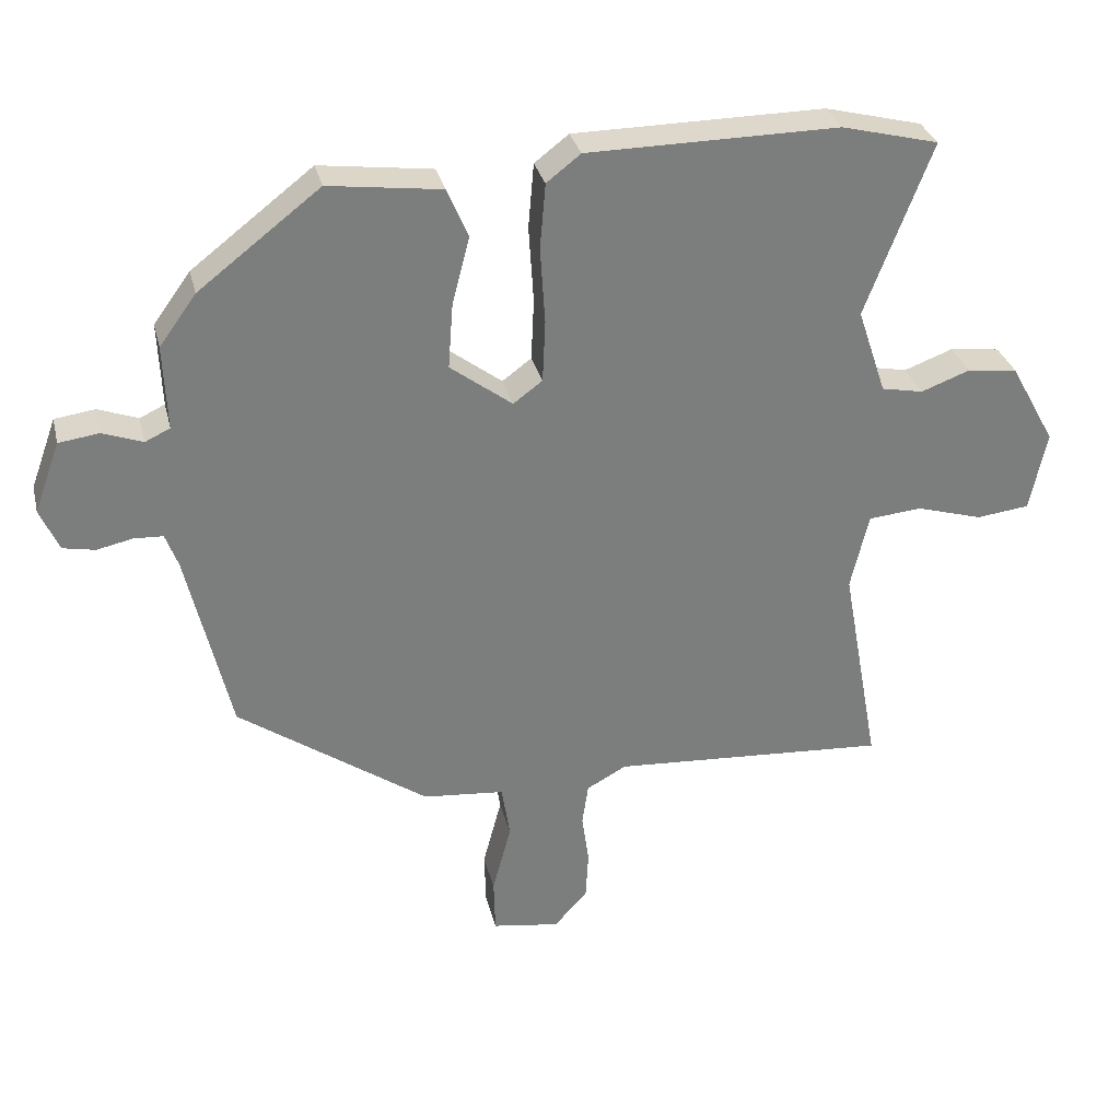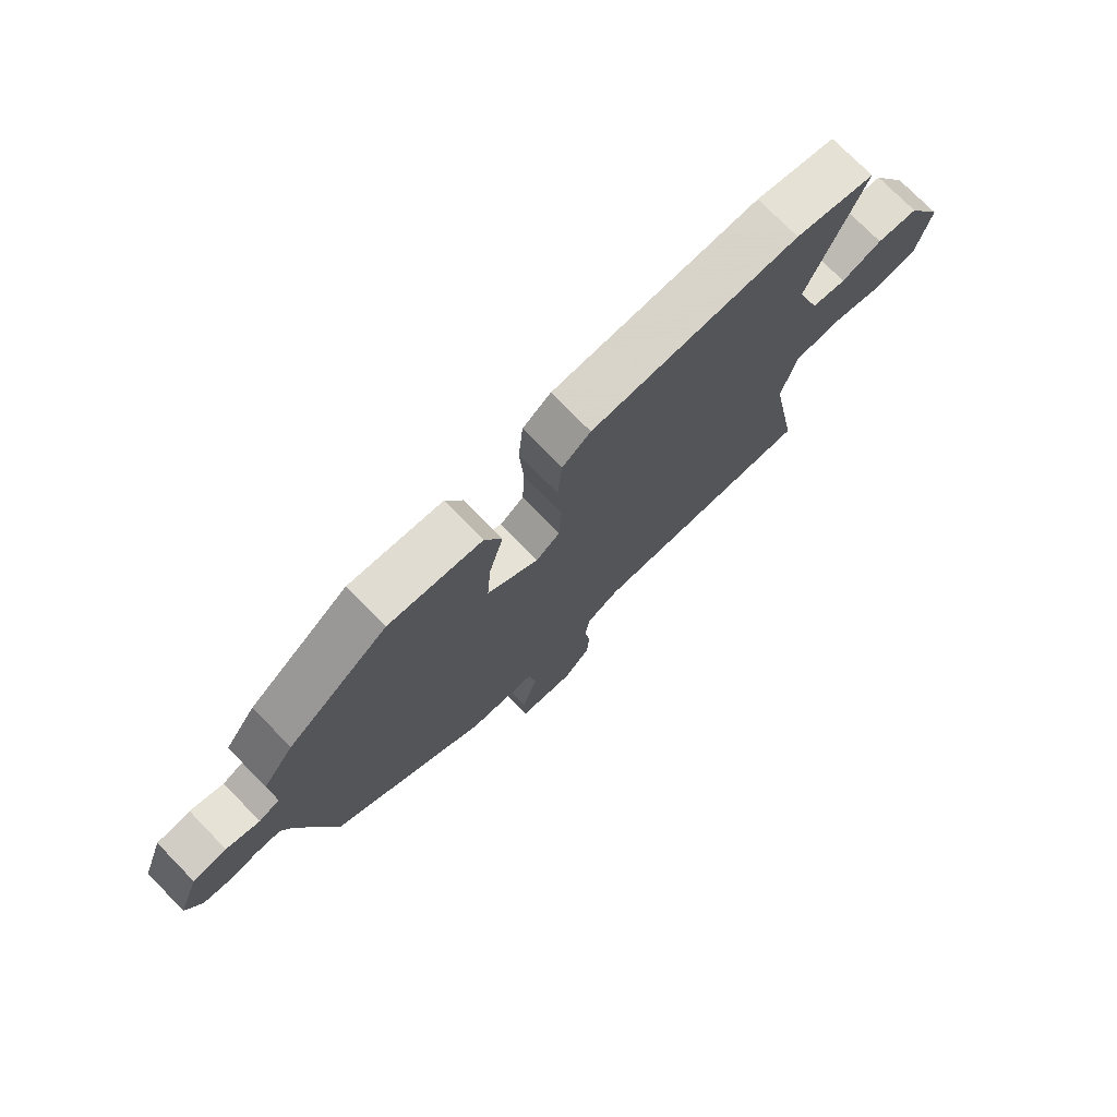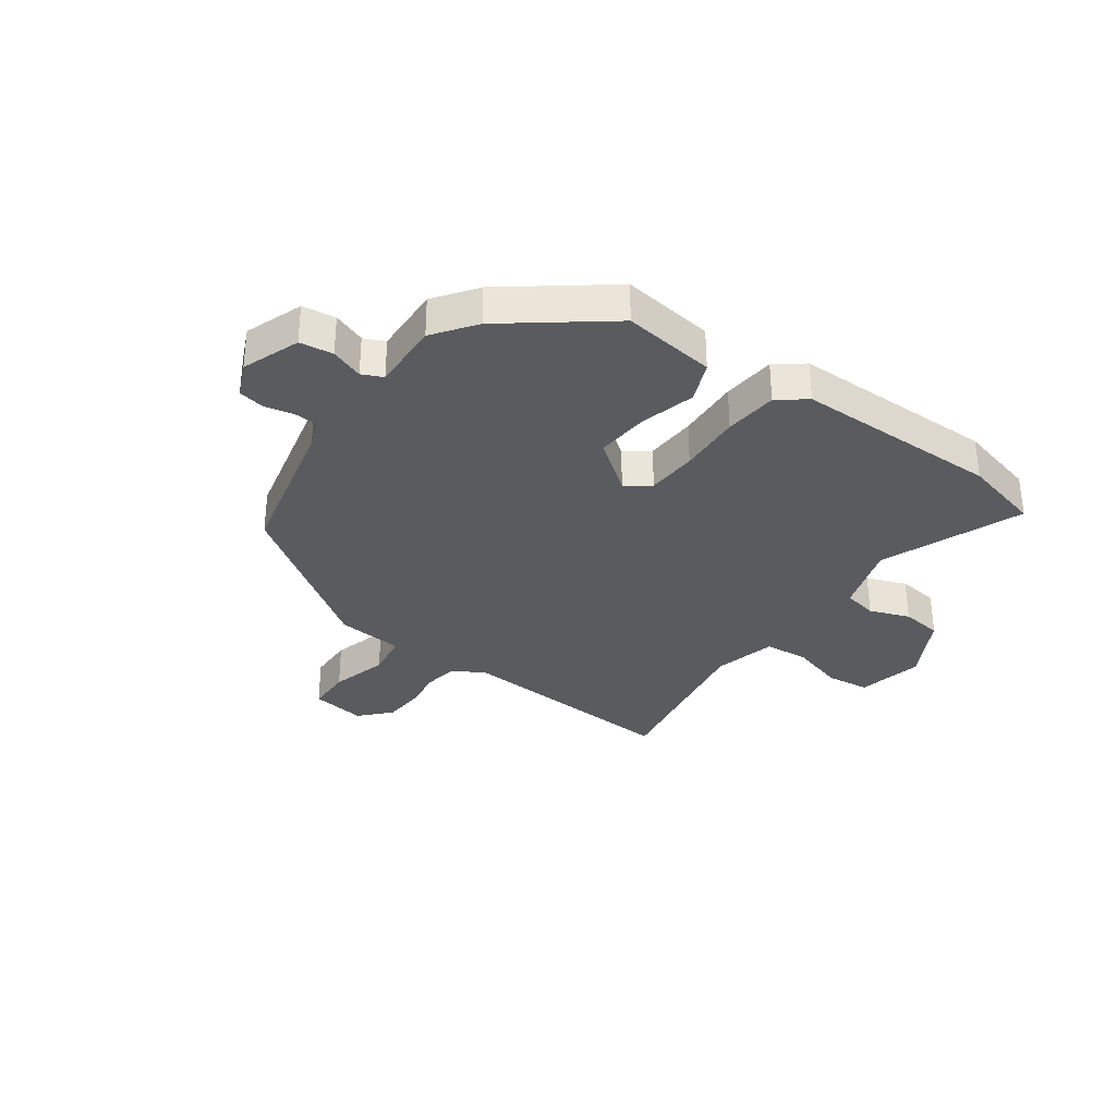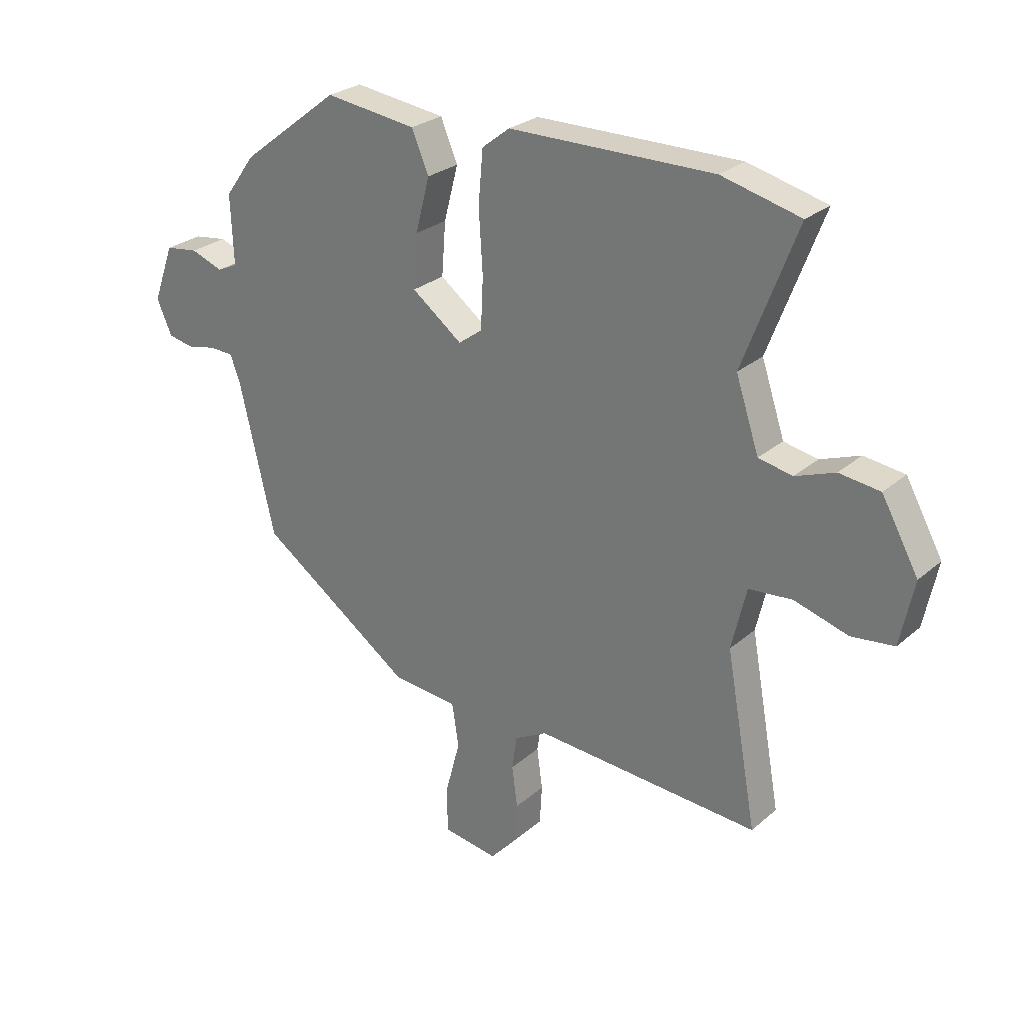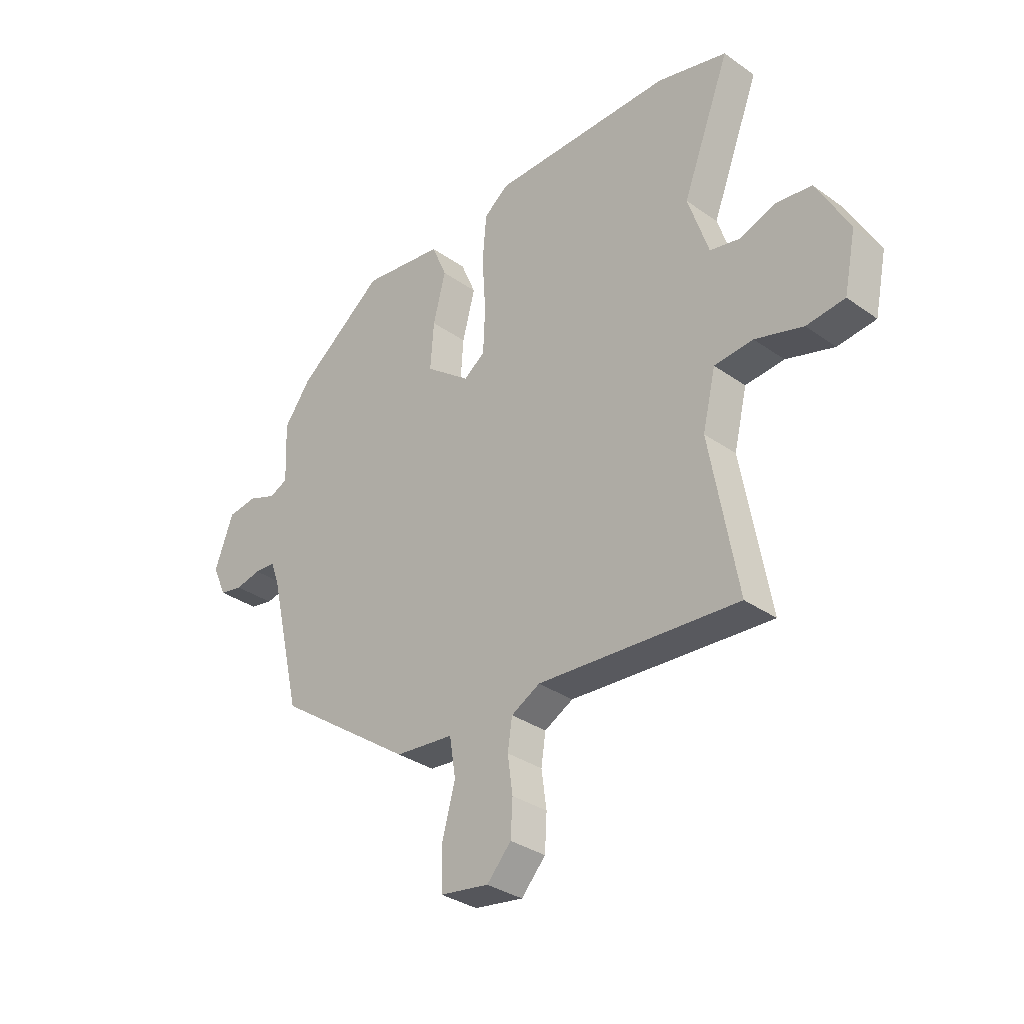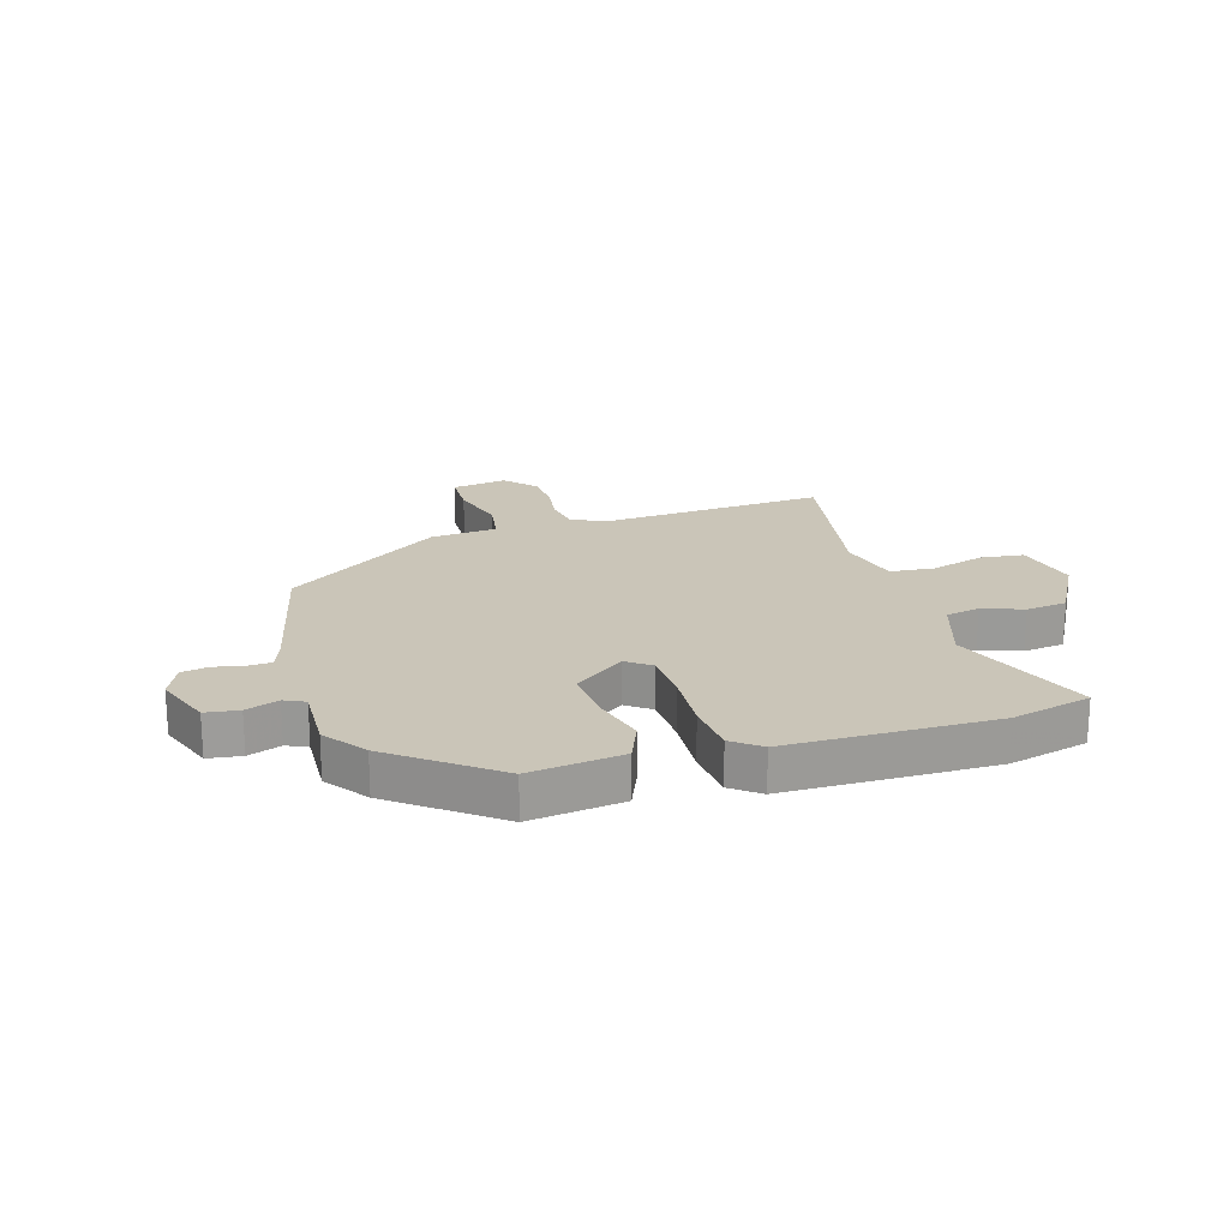
<metadata>
{"format":"obj","ext":"obj","renderer":"f3d","projection":"perspective","resolution":1024,"background":"white","views":[{"elev":31.3,"azim":-13.4,"up":"+Z"},{"elev":75.2,"azim":-44.4,"up":"+Z"},{"elev":-32.7,"azim":-35.8,"up":"+Y"},{"elev":26.6,"azim":37.1,"up":"+Z"},{"elev":-32.9,"azim":45.7,"up":"+Z"},{"elev":20.3,"azim":-16.9,"up":"+Y"}]}
</metadata>
<code>
v 0.414 0.07 0.522
v 0.553 0.07 0.487
v 0.458 0.07 0.239
v 0.499 0.07 0.116
v 0.559 0.07 0.104
v 0.629 0.07 0.13
v 0.701 0.07 0.121
v 0.766 0.07 0.004
v 0.742 0.07 -0.111
v 0.666 0.07 -0.12
v 0.571 0.07 -0.092
v 0.494 0.07 -0.099
v 0.468 0.07 -0.209
v 0.523 0.07 -0.513
v 0.125 0.07 -0.487
v 0.068 0.07 -0.518
v 0.059 0.07 -0.578
v 0.069 0.07 -0.651
v 0.065 0.07 -0.721
v 0.017 0.07 -0.774
v -0.08 0.07 -0.759
v -0.082 0.07 -0.68
v -0.055 0.07 -0.579
v -0.067 0.07 -0.502
v -0.184 0.07 -0.491
v -0.456 0.07 -0.301
v -0.518 0.07 -0.036
v -0.536 0.07 0.013
v -0.578 0.07 0.015
v -0.629 0.07 0.004
v -0.675 0.07 0.013
v -0.702 0.07 0.074
v -0.665 0.07 0.175
v -0.607 0.07 0.183
v -0.55 0.07 0.162
v -0.514 0.07 0.179
v -0.519 0.07 0.3
v -0.466 0.07 0.373
v -0.292 0.07 0.507
v -0.13 0.07 0.486
v -0.1 0.07 0.415
v -0.125 0.07 0.319
v -0.132 0.07 0.225
v -0.043 0.07 0.158
v -0.001 0.07 0.189
v 0.003 0.07 0.278
v -0.004 0.07 0.388
v 0.004 0.07 0.481
v 0.053 0.07 0.519
v 0.414 0 0.522
v 0.553 0 0.487
v 0.458 0 0.239
v 0.499 0 0.116
v 0.559 0 0.104
v 0.629 0 0.13
v 0.701 0 0.121
v 0.766 0 0.004
v 0.742 0 -0.111
v 0.666 0 -0.12
v 0.571 0 -0.092
v 0.494 0 -0.099
v 0.468 0 -0.209
v 0.523 0 -0.513
v 0.125 0 -0.487
v 0.068 0 -0.518
v 0.059 0 -0.578
v 0.069 0 -0.651
v 0.065 0 -0.721
v 0.017 0 -0.774
v -0.08 0 -0.759
v -0.082 0 -0.68
v -0.055 0 -0.579
v -0.067 0 -0.502
v -0.184 0 -0.491
v -0.456 0 -0.301
v -0.518 0 -0.036
v -0.536 0 0.013
v -0.578 0 0.015
v -0.629 0 0.004
v -0.675 0 0.013
v -0.702 0 0.074
v -0.665 0 0.175
v -0.607 0 0.183
v -0.55 0 0.162
v -0.514 0 0.179
v -0.519 0 0.3
v -0.466 0 0.373
v -0.292 0 0.507
v -0.13 0 0.486
v -0.1 0 0.415
v -0.125 0 0.319
v -0.132 0 0.225
v -0.043 0 0.158
v -0.001 0 0.189
v 0.003 0 0.278
v -0.004 0 0.388
v 0.004 0 0.481
v 0.053 0 0.519
f 1 2 3
f 49 1 3
f 48 49 3
f 47 48 3
f 46 47 3
f 45 46 3 4
f 44 45 4 5
f 40 41 42
f 39 40 42
f 38 39 42
f 37 38 42
f 36 37 42
f 35 36 42 43
f 33 34 35
f 32 33 35
f 31 32 35
f 30 31 35
f 29 30 35
f 35 43 44
f 29 35 44
f 28 29 44
f 24 25 26 27
f 28 44 5
f 27 28 5
f 24 27 5
f 21 22 23
f 20 21 23
f 19 20 23
f 18 19 23
f 17 18 23
f 16 17 23 24
f 13 14 15
f 15 16 24
f 13 15 24
f 12 13 24
f 9 10 11
f 8 9 11
f 7 8 11
f 6 7 11
f 5 6 11
f 5 11 12
f 5 12 24
f 52 51 50
f 52 50 98
f 52 98 97
f 52 97 96
f 52 96 95
f 53 52 95 94
f 54 53 94 93
f 91 90 89
f 91 89 88
f 91 88 87
f 91 87 86
f 91 86 85
f 92 91 85 84
f 84 83 82
f 84 82 81
f 84 81 80
f 84 80 79
f 84 79 78
f 93 92 84
f 93 84 78
f 93 78 77
f 76 75 74 73
f 54 93 77
f 54 77 76
f 54 76 73
f 72 71 70
f 72 70 69
f 72 69 68
f 72 68 67
f 72 67 66
f 73 72 66 65
f 64 63 62
f 73 65 64
f 73 64 62
f 73 62 61
f 60 59 58
f 60 58 57
f 60 57 56
f 60 56 55
f 60 55 54
f 61 60 54
f 73 61 54
f 1 50 51 2
f 2 51 52 3
f 3 52 53 4
f 4 53 54 5
f 5 54 55 6
f 6 55 56 7
f 7 56 57 8
f 8 57 58 9
f 9 58 59 10
f 10 59 60 11
f 11 60 61 12
f 12 61 62 13
f 13 62 63 14
f 14 63 64 15
f 15 64 65 16
f 16 65 66 17
f 17 66 67 18
f 18 67 68 19
f 19 68 69 20
f 20 69 70 21
f 21 70 71 22
f 22 71 72 23
f 23 72 73 24
f 24 73 74 25
f 25 74 75 26
f 26 75 76 27
f 27 76 77 28
f 28 77 78 29
f 29 78 79 30
f 30 79 80 31
f 31 80 81 32
f 32 81 82 33
f 33 82 83 34
f 34 83 84 35
f 35 84 85 36
f 36 85 86 37
f 37 86 87 38
f 38 87 88 39
f 39 88 89 40
f 40 89 90 41
f 41 90 91 42
f 42 91 92 43
f 43 92 93 44
f 44 93 94 45
f 45 94 95 46
f 46 95 96 47
f 47 96 97 48
f 48 97 98 49
f 49 98 50 1

</code>
